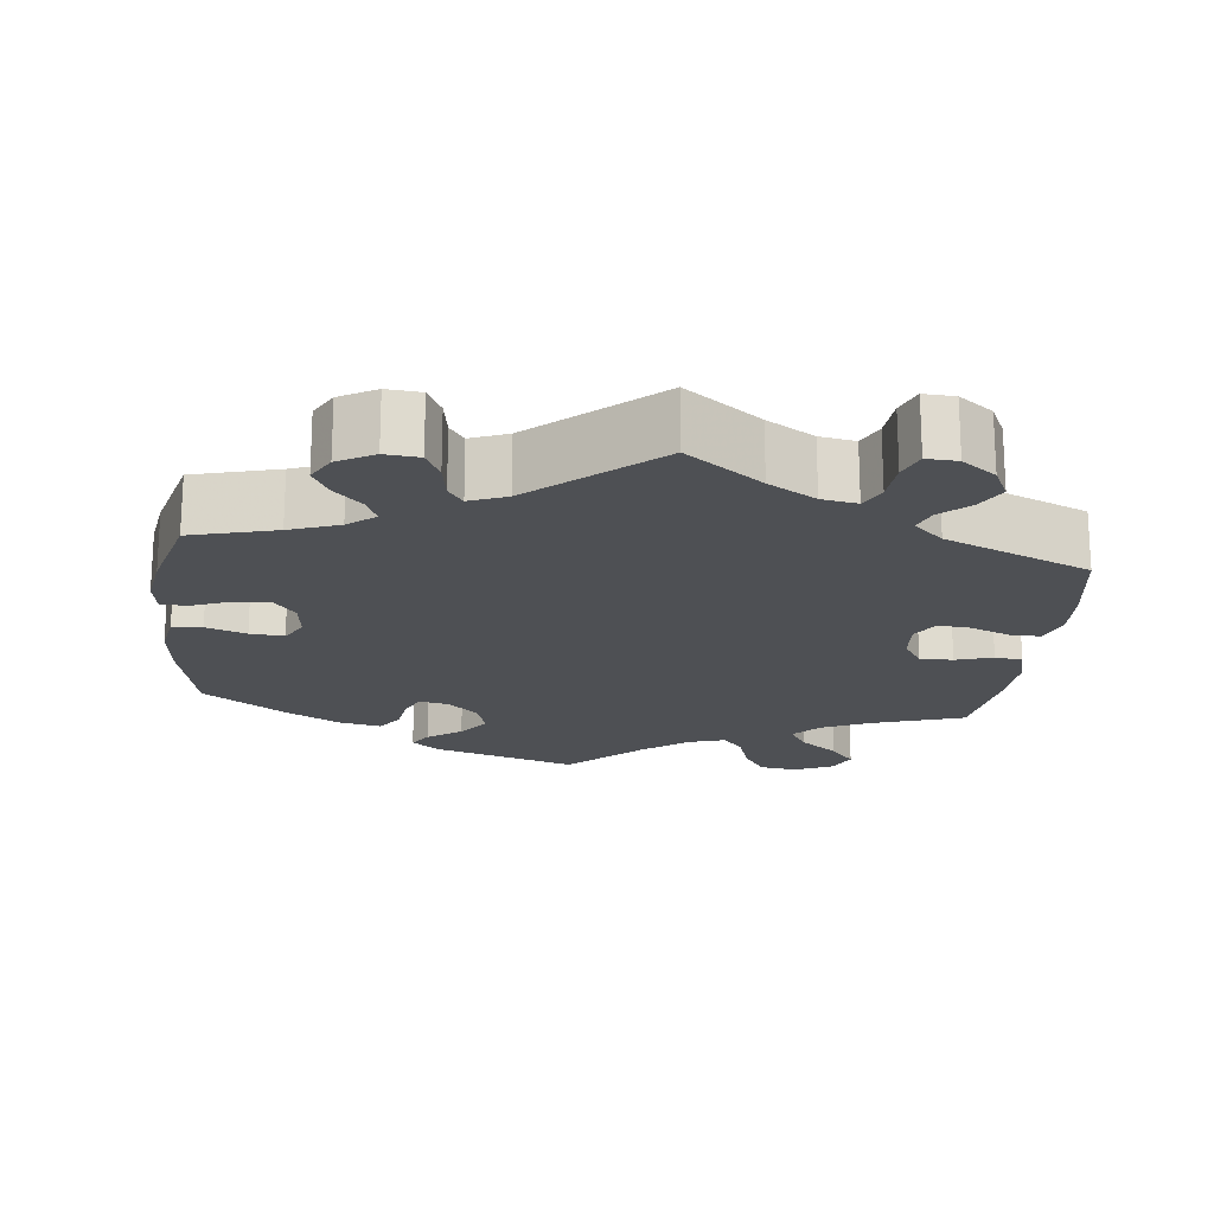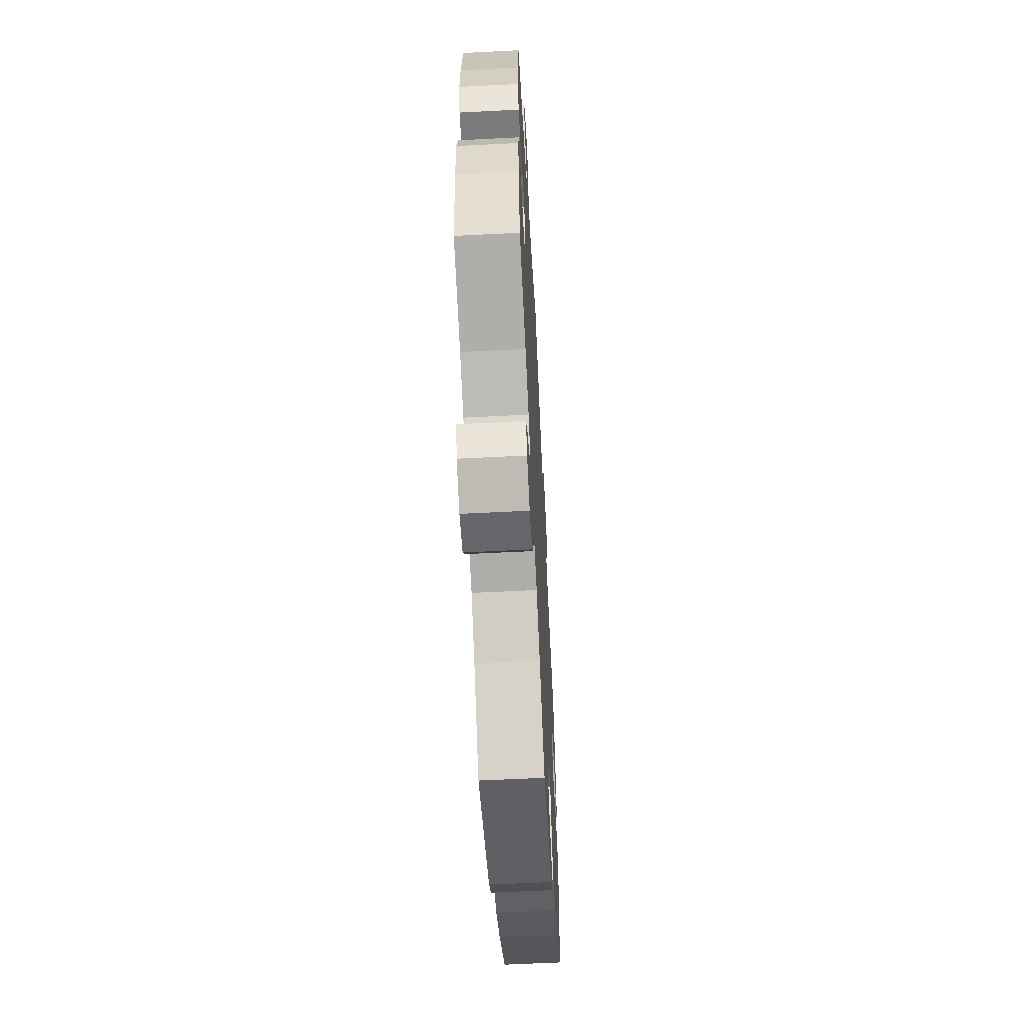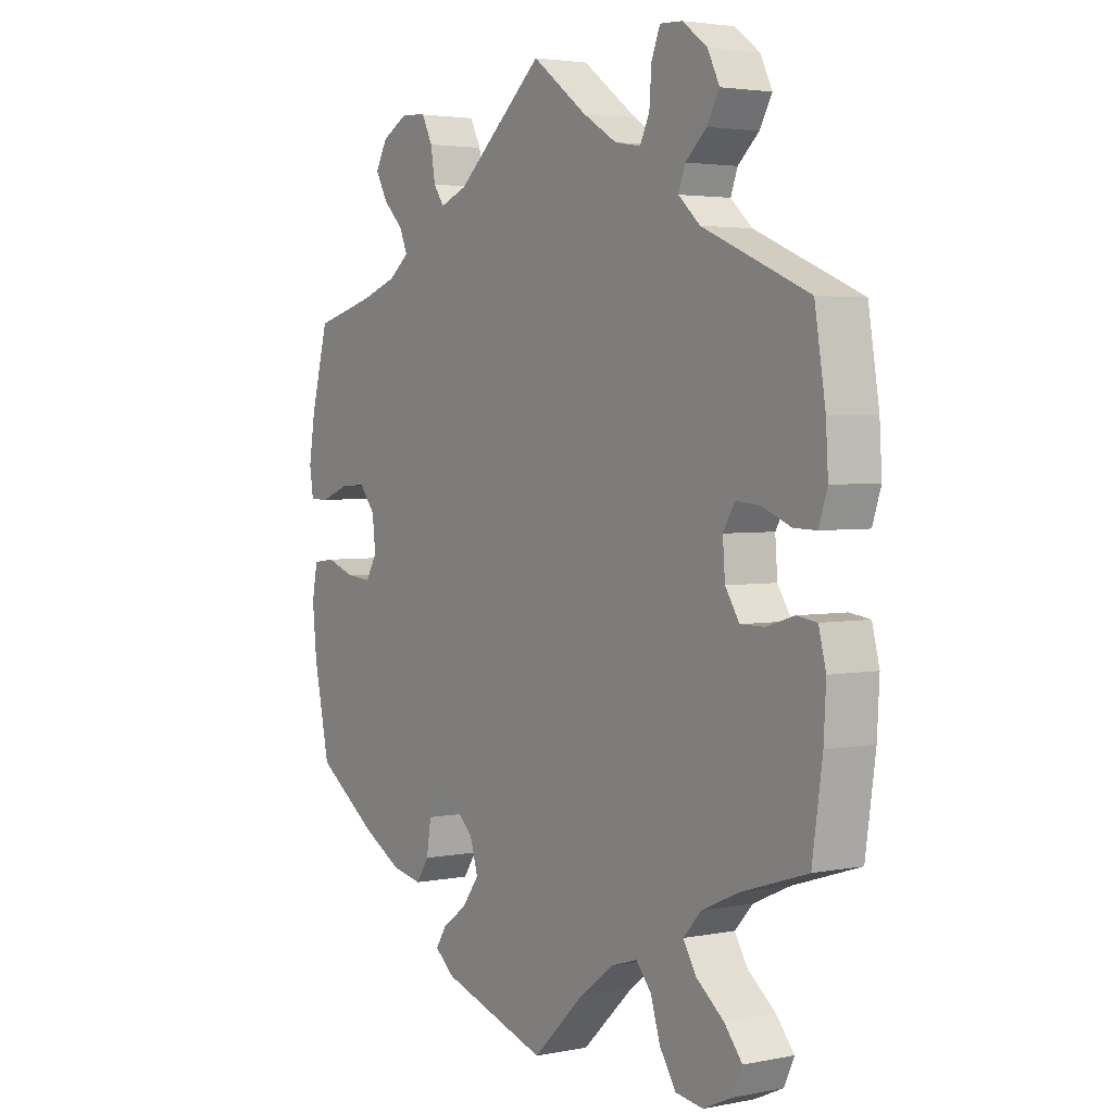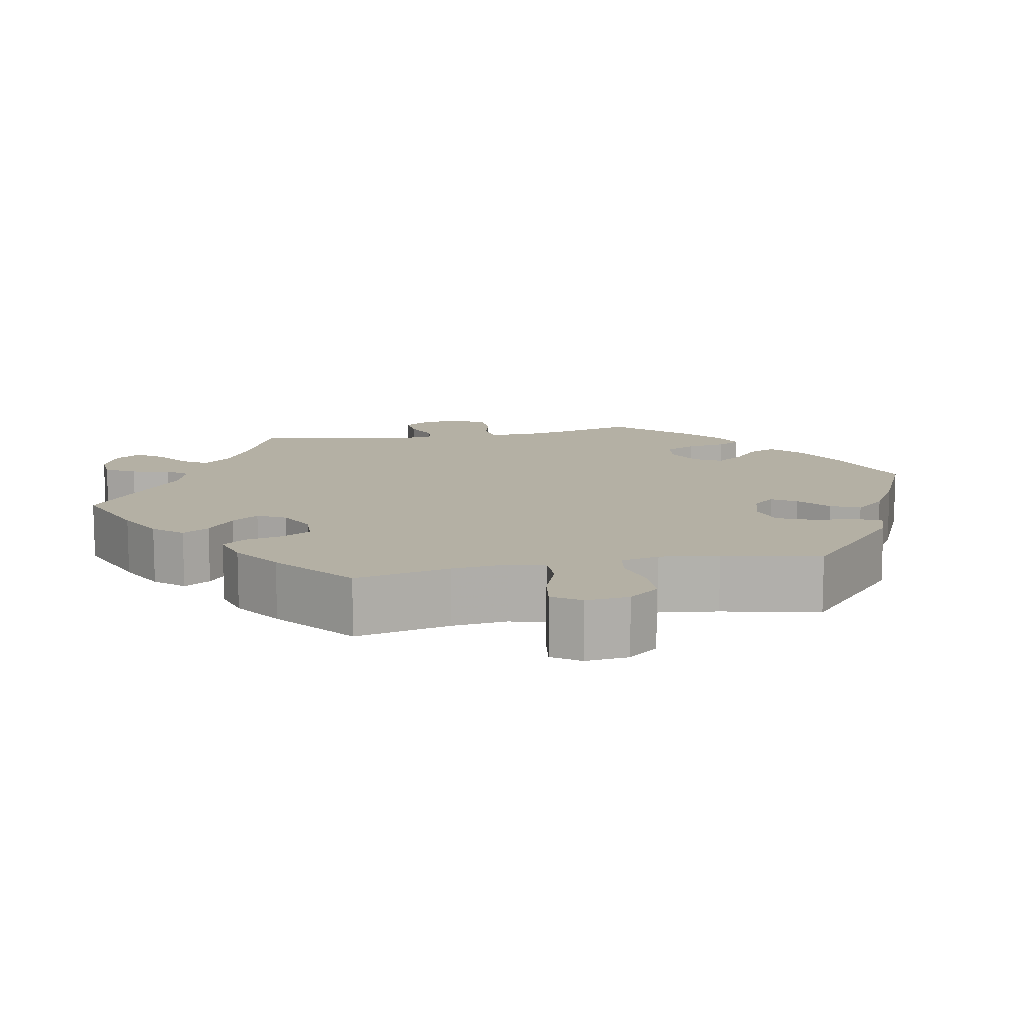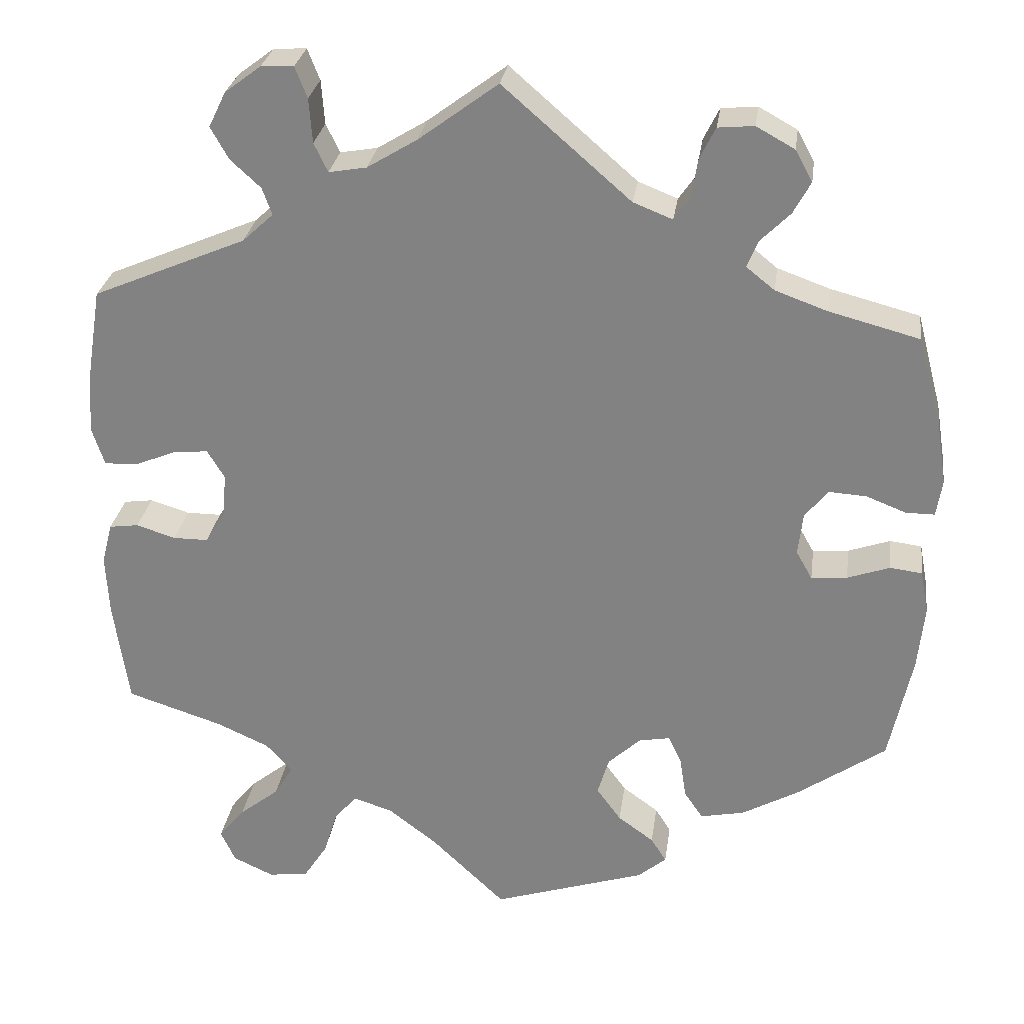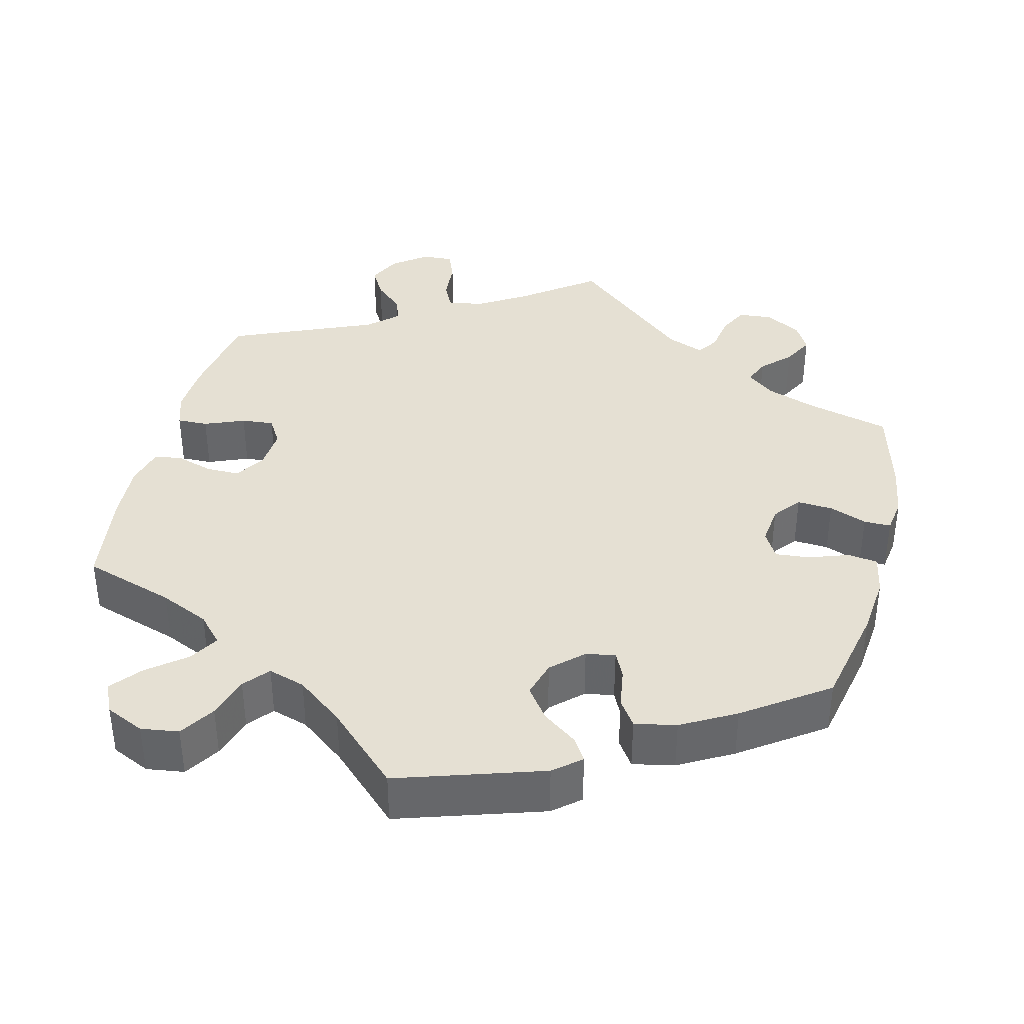
<metadata>
{"format":"obj","ext":"obj","renderer":"f3d","projection":"perspective","resolution":1024,"background":"white","views":[{"elev":-19.0,"azim":-6.3,"up":"+Y"},{"elev":-60.0,"azim":93.0,"up":"+Z"},{"elev":3.2,"azim":56.0,"up":"+Z"},{"elev":11.5,"azim":138.4,"up":"+Y"},{"elev":27.9,"azim":-172.1,"up":"+Z"},{"elev":38.2,"azim":-166.1,"up":"+Y"}]}
</metadata>
<code>
v -0.528 0.07 -0.157
v -0.536 0.07 -0.078
v -0.526 0.07 -0.025
v -0.487 0.07 -0.02
v -0.435 0.07 -0.038
v -0.391 0.07 -0.042
v -0.371 0.07 -0.007
v -0.377 0.07 0.045
v -0.405 0.07 0.08
v -0.451 0.07 0.077
v -0.5 0.07 0.058
v -0.535 0.07 0.058
v -0.542 0.07 0.103
v -0.531 0.07 0.172
v -0.5 0.07 0.289
v -0.39 0.07 0.318
v -0.326 0.07 0.341
v -0.291 0.07 0.369
v -0.305 0.07 0.402
v -0.341 0.07 0.438
v -0.362 0.07 0.477
v -0.341 0.07 0.515
v -0.294 0.07 0.541
v -0.25 0.07 0.537
v -0.231 0.07 0.499
v -0.223 0.07 0.45
v -0.204 0.07 0.423
v -0.156 0.07 0.442
v 0 0.07 0.578
v 0.097 0.07 0.506
v 0.158 0.07 0.469
v 0.204 0.07 0.461
v 0.221 0.07 0.496
v 0.225 0.07 0.55
v 0.24 0.07 0.588
v 0.28 0.07 0.586
v 0.324 0.07 0.553
v 0.345 0.07 0.51
v 0.323 0.07 0.471
v 0.286 0.07 0.437
v 0.274 0.07 0.404
v 0.312 0.07 0.369
v 0.5 0.07 0.289
v 0.519 0.07 0.171
v 0.523 0.07 0.102
v 0.508 0.07 0.056
v 0.468 0.07 0.057
v 0.416 0.07 0.078
v 0.374 0.07 0.082
v 0.353 0.07 0.047
v 0.357 0.07 -0.007
v 0.382 0.07 -0.046
v 0.425 0.07 -0.046
v 0.473 0.07 -0.031
v 0.509 0.07 -0.036
v 0.522 0.07 -0.087
v 0.518 0.07 -0.162
v 0.5 0.07 -0.289
v 0.382 0.07 -0.327
v 0.318 0.07 -0.356
v 0.286 0.07 -0.391
v 0.309 0.07 -0.429
v 0.358 0.07 -0.468
v 0.39 0.07 -0.507
v 0.372 0.07 -0.546
v 0.322 0.07 -0.569
v 0.273 0.07 -0.562
v 0.244 0.07 -0.517
v 0.227 0.07 -0.462
v 0.2 0.07 -0.43
v 0.152 0.07 -0.445
v 0.092 0.07 -0.491
v 0.001 0.07 -0.578
v -0.187 0.07 -0.518
v -0.222 0.07 -0.489
v -0.203 0.07 -0.459
v -0.159 0.07 -0.427
v -0.129 0.07 -0.386
v -0.143 0.07 -0.339
v -0.183 0.07 -0.302
v -0.221 0.07 -0.295
v -0.237 0.07 -0.328
v -0.245 0.07 -0.38
v -0.268 0.07 -0.414
v -0.322 0.07 -0.403
v -0.392 0.07 -0.364
v -0.5 0.07 -0.289
v -0.528 0 -0.157
v -0.536 0 -0.078
v -0.526 0 -0.025
v -0.487 0 -0.02
v -0.435 0 -0.038
v -0.391 0 -0.042
v -0.371 0 -0.007
v -0.377 0 0.045
v -0.405 0 0.08
v -0.451 0 0.077
v -0.5 0 0.058
v -0.535 0 0.058
v -0.542 0 0.103
v -0.531 0 0.172
v -0.5 0 0.289
v -0.39 0 0.318
v -0.326 0 0.341
v -0.291 0 0.369
v -0.305 0 0.402
v -0.341 0 0.438
v -0.362 0 0.477
v -0.341 0 0.515
v -0.294 0 0.541
v -0.25 0 0.537
v -0.231 0 0.499
v -0.223 0 0.45
v -0.204 0 0.423
v -0.156 0 0.442
v 0 0 0.578
v 0.097 0 0.506
v 0.158 0 0.469
v 0.204 0 0.461
v 0.221 0 0.496
v 0.225 0 0.55
v 0.24 0 0.588
v 0.28 0 0.586
v 0.324 0 0.553
v 0.345 0 0.51
v 0.323 0 0.471
v 0.286 0 0.437
v 0.274 0 0.404
v 0.312 0 0.369
v 0.5 0 0.289
v 0.519 0 0.171
v 0.523 0 0.102
v 0.508 0 0.056
v 0.468 0 0.057
v 0.416 0 0.078
v 0.374 0 0.082
v 0.353 0 0.047
v 0.357 0 -0.007
v 0.382 0 -0.046
v 0.425 0 -0.046
v 0.473 0 -0.031
v 0.509 0 -0.036
v 0.522 0 -0.087
v 0.518 0 -0.162
v 0.5 0 -0.289
v 0.382 0 -0.327
v 0.318 0 -0.356
v 0.286 0 -0.391
v 0.309 0 -0.429
v 0.358 0 -0.468
v 0.39 0 -0.507
v 0.372 0 -0.546
v 0.322 0 -0.569
v 0.273 0 -0.562
v 0.244 0 -0.517
v 0.227 0 -0.462
v 0.2 0 -0.43
v 0.152 0 -0.445
v 0.092 0 -0.491
v 0.001 0 -0.578
v -0.187 0 -0.518
v -0.222 0 -0.489
v -0.203 0 -0.459
v -0.159 0 -0.427
v -0.129 0 -0.386
v -0.143 0 -0.339
v -0.183 0 -0.302
v -0.221 0 -0.295
v -0.237 0 -0.328
v -0.245 0 -0.38
v -0.268 0 -0.414
v -0.322 0 -0.403
v -0.392 0 -0.364
v -0.5 0 -0.289
f 82 83 84 85
f 81 82 85 86
f 74 75 76 77
f 72 73 74 77
f 71 72 77 78
f 70 71 78 79
f 66 67 68 69
f 66 69 70
f 65 66 70
f 62 63 64 65
f 61 62 65 70
f 60 61 70 79
f 56 57 58 59
f 53 54 55 56
f 52 53 56 59
f 51 52 59 60
f 45 46 47 48
f 45 48 49
f 42 43 44 45
f 41 42 45 49
f 37 38 39 40
f 37 40 41
f 36 37 41
f 33 34 35 36
f 32 33 36 41
f 31 32 41 49
f 28 29 30
f 27 28 30 31
f 23 24 25 26
f 23 26 27
f 22 23 27
f 19 20 21 22
f 18 19 22 27
f 17 18 27 31
f 13 14 15 16
f 10 11 12 13
f 9 10 13 16
f 8 9 16 17
f 2 3 4 5
f 2 5 6
f 1 2 6
f 81 86 87 1
f 51 60 79 80
f 50 51 80 81
f 7 8 17 31
f 6 7 31 49
f 49 50 81
f 1 6 49 81
f 172 171 170 169
f 173 172 169 168
f 164 163 162 161
f 164 161 160 159
f 165 164 159 158
f 166 165 158 157
f 156 155 154 153
f 157 156 153
f 157 153 152
f 152 151 150 149
f 157 152 149 148
f 166 157 148 147
f 146 145 144 143
f 143 142 141 140
f 146 143 140 139
f 147 146 139 138
f 135 134 133 132
f 136 135 132
f 132 131 130 129
f 136 132 129 128
f 127 126 125 124
f 128 127 124
f 128 124 123
f 123 122 121 120
f 128 123 120 119
f 136 128 119 118
f 117 116 115
f 118 117 115 114
f 113 112 111 110
f 114 113 110
f 114 110 109
f 109 108 107 106
f 114 109 106 105
f 118 114 105 104
f 103 102 101 100
f 100 99 98 97
f 103 100 97 96
f 104 103 96 95
f 92 91 90 89
f 93 92 89
f 93 89 88
f 88 174 173 168
f 167 166 147 138
f 168 167 138 137
f 118 104 95 94
f 136 118 94 93
f 168 137 136
f 168 136 93 88
f 1 88 89 2
f 2 89 90 3
f 3 90 91 4
f 4 91 92 5
f 5 92 93 6
f 6 93 94 7
f 7 94 95 8
f 8 95 96 9
f 9 96 97 10
f 10 97 98 11
f 11 98 99 12
f 12 99 100 13
f 13 100 101 14
f 14 101 102 15
f 15 102 103 16
f 16 103 104 17
f 17 104 105 18
f 18 105 106 19
f 19 106 107 20
f 20 107 108 21
f 21 108 109 22
f 22 109 110 23
f 23 110 111 24
f 24 111 112 25
f 25 112 113 26
f 26 113 114 27
f 27 114 115 28
f 28 115 116 29
f 29 116 117 30
f 30 117 118 31
f 31 118 119 32
f 32 119 120 33
f 33 120 121 34
f 34 121 122 35
f 35 122 123 36
f 36 123 124 37
f 37 124 125 38
f 38 125 126 39
f 39 126 127 40
f 40 127 128 41
f 41 128 129 42
f 42 129 130 43
f 43 130 131 44
f 44 131 132 45
f 45 132 133 46
f 46 133 134 47
f 47 134 135 48
f 48 135 136 49
f 49 136 137 50
f 50 137 138 51
f 51 138 139 52
f 52 139 140 53
f 53 140 141 54
f 54 141 142 55
f 55 142 143 56
f 56 143 144 57
f 57 144 145 58
f 58 145 146 59
f 59 146 147 60
f 60 147 148 61
f 61 148 149 62
f 62 149 150 63
f 63 150 151 64
f 64 151 152 65
f 65 152 153 66
f 66 153 154 67
f 67 154 155 68
f 68 155 156 69
f 69 156 157 70
f 70 157 158 71
f 71 158 159 72
f 72 159 160 73
f 73 160 161 74
f 74 161 162 75
f 75 162 163 76
f 76 163 164 77
f 77 164 165 78
f 78 165 166 79
f 79 166 167 80
f 80 167 168 81
f 81 168 169 82
f 82 169 170 83
f 83 170 171 84
f 84 171 172 85
f 85 172 173 86
f 86 173 174 87
f 87 174 88 1

</code>
